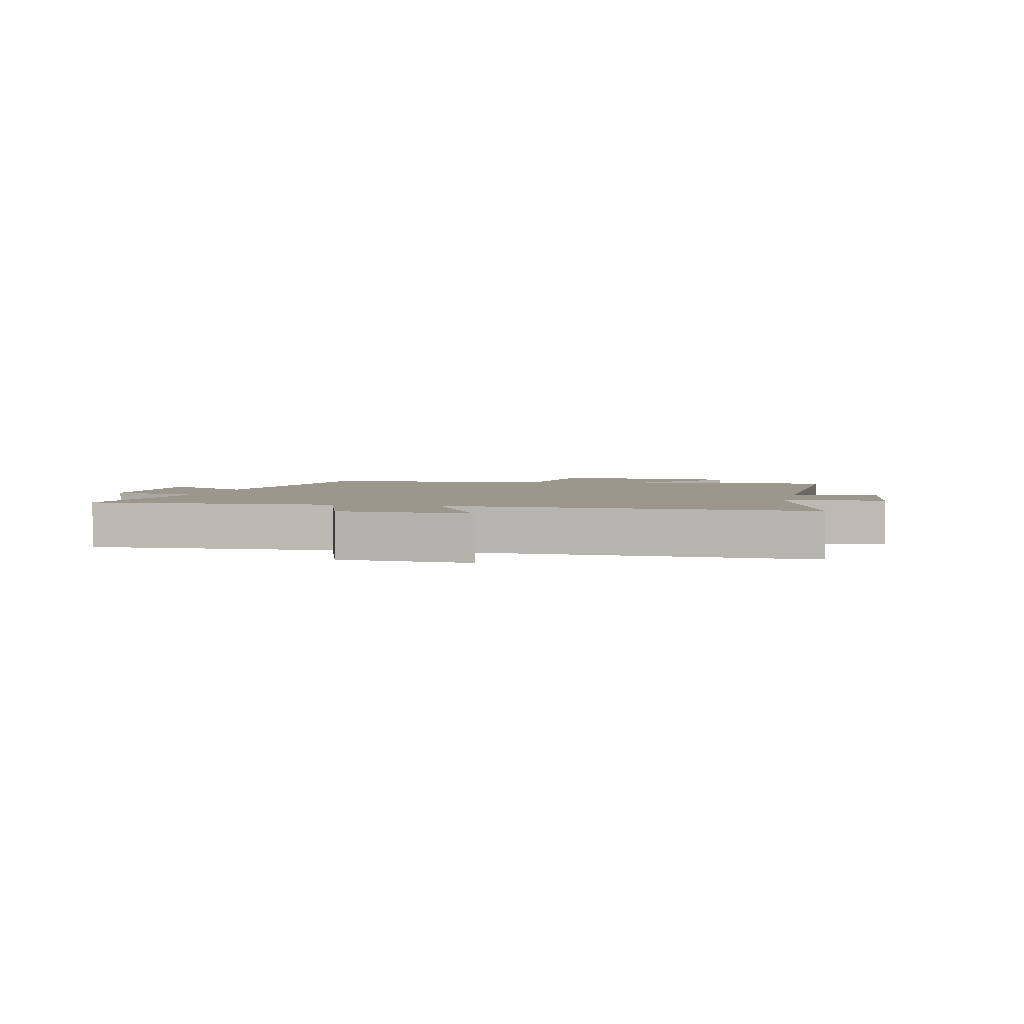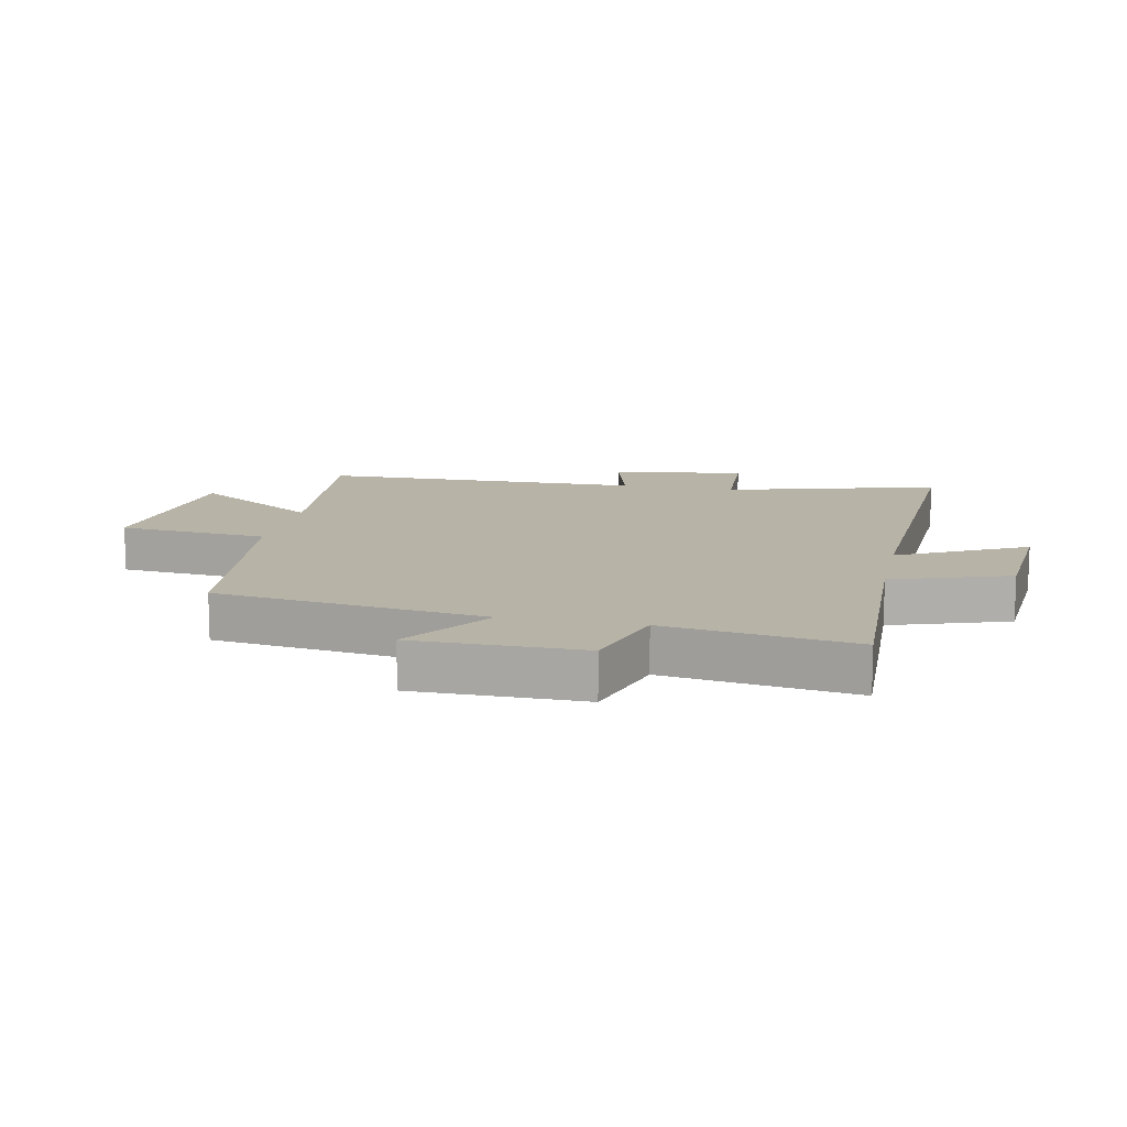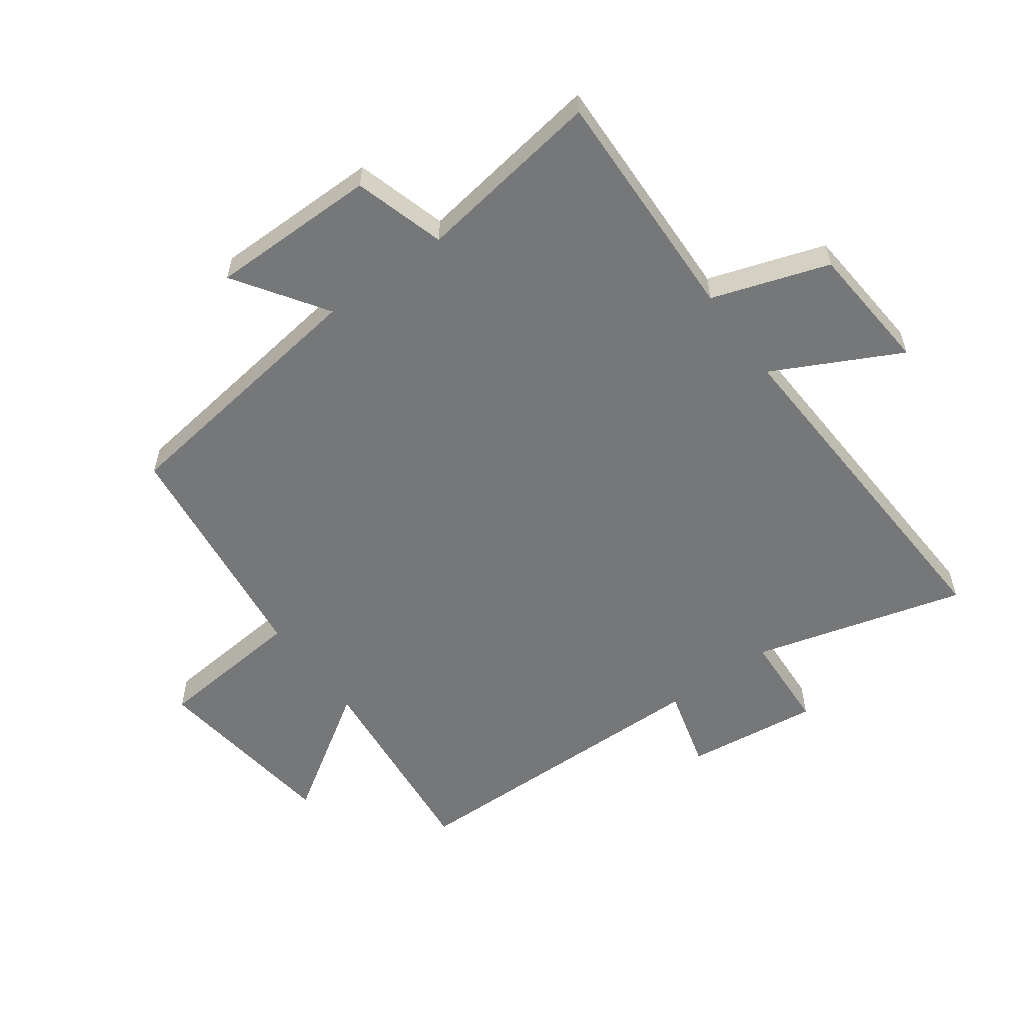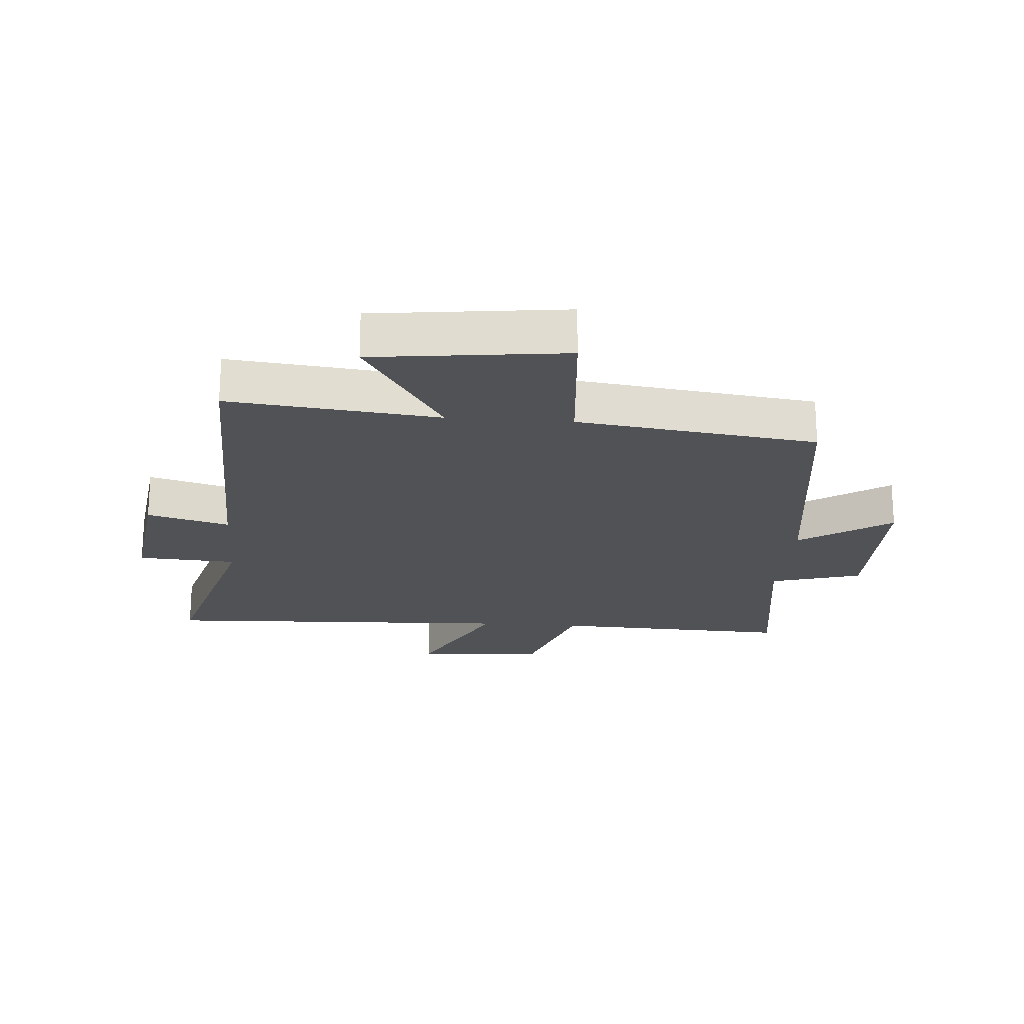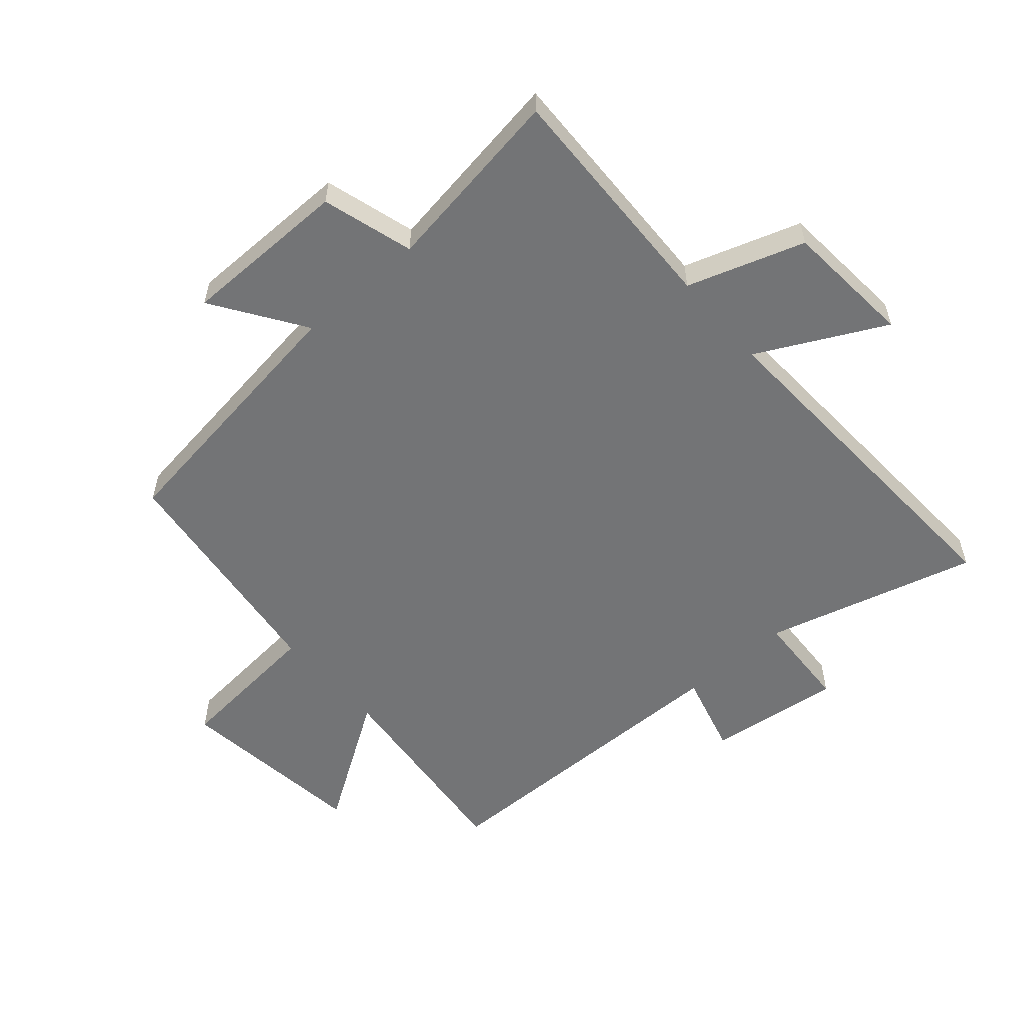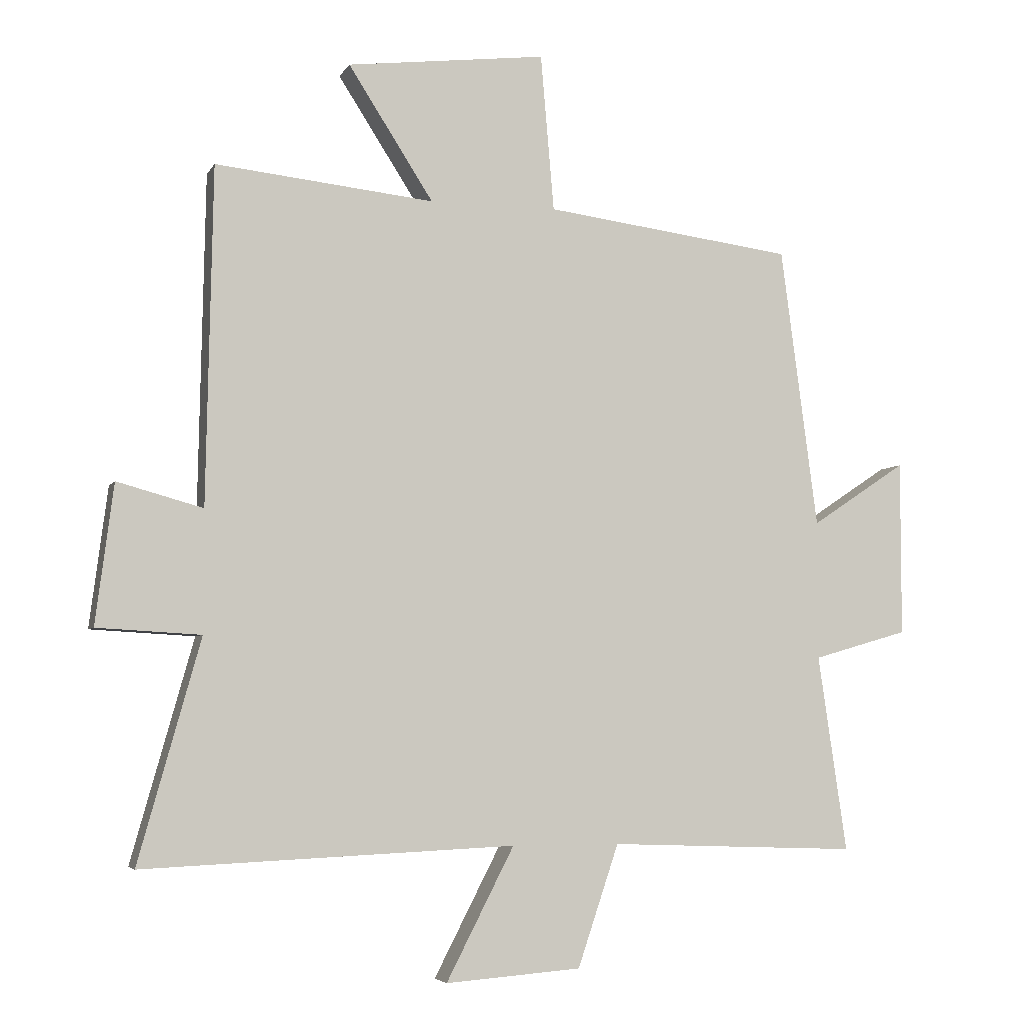
<metadata>
{"format":"obj","ext":"obj","renderer":"f3d","projection":"perspective","resolution":1024,"background":"white","views":[{"elev":2.9,"azim":-166.9,"up":"+Y"},{"elev":12.6,"azim":101.8,"up":"+Y"},{"elev":-57.0,"azim":126.3,"up":"+Y"},{"elev":-21.2,"azim":-4.5,"up":"+Y"},{"elev":-56.2,"azim":131.3,"up":"+Y"},{"elev":-4.9,"azim":-16.9,"up":"+Z"}]}
</metadata>
<code>
v 0.442 0.07 0.45
v 0.5 0.07 0.011
v 0.649 0.07 0.11
v 0.649 0.07 -0.164
v 0.5 0.07 -0.207
v 0.545 0.07 -0.514
v 0.155 0.07 -0.5
v 0.091 0.07 -0.69
v -0.121 0.07 -0.706
v -0.015 0.07 -0.5
v -0.597 0.07 -0.526
v -0.5 0.07 -0.18
v -0.662 0.07 -0.171
v -0.634 0.07 0.047
v -0.5 0.07 0.01
v -0.49 0.07 0.536
v -0.148 0.07 0.5
v -0.281 0.07 0.707
v 0.031 0.07 0.745
v 0.052 0.07 0.5
v 0.442 0 0.45
v 0.5 0 0.011
v 0.649 0 0.11
v 0.649 0 -0.164
v 0.5 0 -0.207
v 0.545 0 -0.514
v 0.155 0 -0.5
v 0.091 0 -0.69
v -0.121 0 -0.706
v -0.015 0 -0.5
v -0.597 0 -0.526
v -0.5 0 -0.18
v -0.662 0 -0.171
v -0.634 0 0.047
v -0.5 0 0.01
v -0.49 0 0.536
v -0.148 0 0.5
v -0.281 0 0.707
v 0.031 0 0.745
v 0.052 0 0.5
f 17 18 19 20
f 17 20 1 2
f 15 16 17 2
f 12 13 14 15
f 12 15 2
f 10 11 12 2
f 7 8 9 10
f 7 10 2 3
f 5 6 7
f 5 7 3
f 3 4 5
f 40 39 38 37
f 22 21 40 37
f 22 37 36 35
f 35 34 33 32
f 22 35 32
f 22 32 31 30
f 30 29 28 27
f 23 22 30 27
f 27 26 25
f 23 27 25
f 25 24 23
f 1 21 22 2
f 2 22 23 3
f 3 23 24 4
f 4 24 25 5
f 5 25 26 6
f 6 26 27 7
f 7 27 28 8
f 8 28 29 9
f 9 29 30 10
f 10 30 31 11
f 11 31 32 12
f 12 32 33 13
f 13 33 34 14
f 14 34 35 15
f 15 35 36 16
f 16 36 37 17
f 17 37 38 18
f 18 38 39 19
f 19 39 40 20
f 20 40 21 1

</code>
